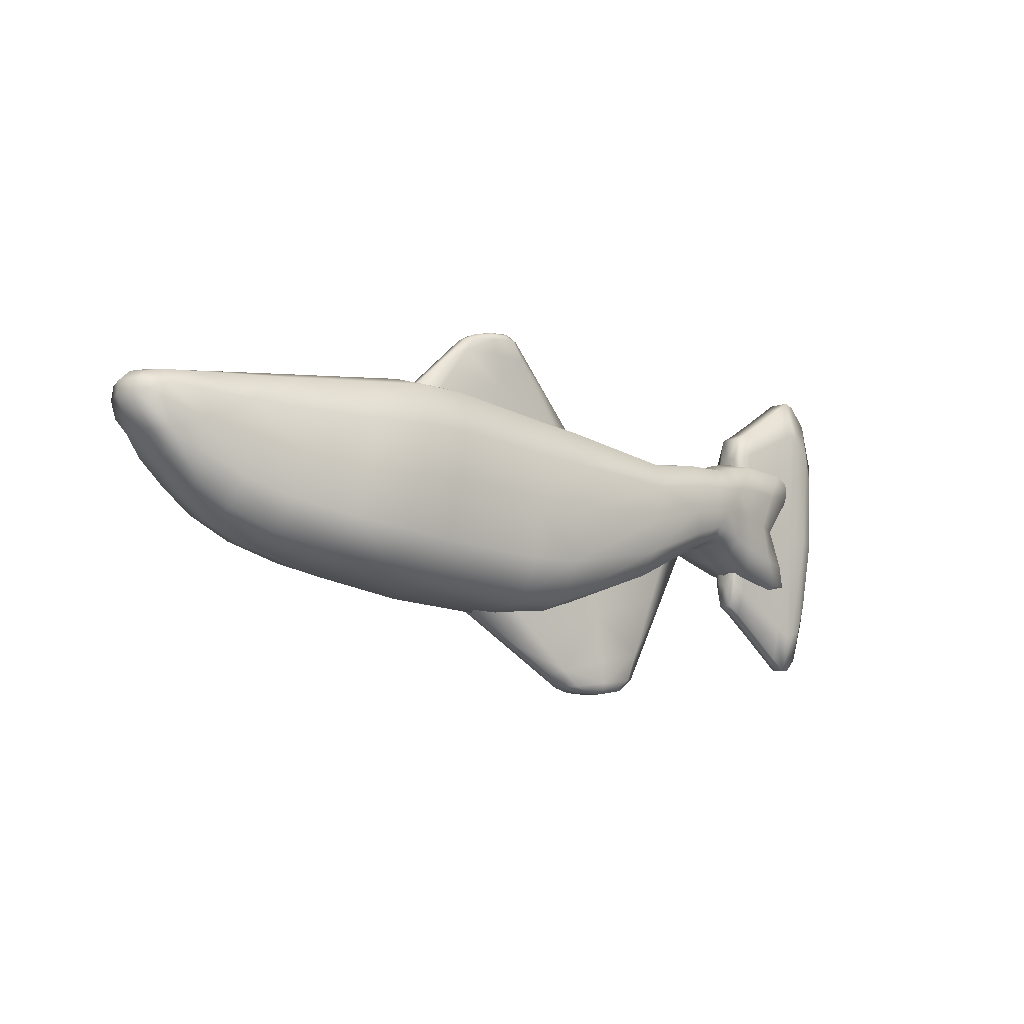
<metadata>
{"format":"obj","ext":"obj","renderer":"f3d","projection":"perspective","resolution":1024,"background":"white","views":[{"elev":-8.8,"azim":-40.5,"up":"+Y"}]}
</metadata>
<code>
g Prop_Fish_Mackerel
v -0.5934 0.04209 -0.06005
v 0.1995 0.0699 -0.1131
v 0.5741 0.1235 -1.75e-08
v -0.06206 0.09806 0.1082
v 0.1745 -0.1886 4.354e-08
v -0.0426 0.1946 -2.79e-08
v 0.7562 0.08075 -0.05371
v 0.5672 0.07358 -0.0929
v 0.5653 -0.002401 0.09165
v 0.5703 -0.02849 6.745e-09
v -0.6488 0.1164 -2.571e-08
v -0.5997 0.1127 0.05639
v -0.5963 0.1418 -2.816e-08
v -0.5837 0.000556 -5.151e-09
v -0.4594 0.1026 0.07502
v -0.4745 -0.01911 -0.07892
v -0.2458 0.09618 -0.1071
v 0.832 0.07156 -2.464e-08
v 0.7435 -0.04516 0.05371
v 0.7788 -0.1112 1.796e-08
v 0.8041 0.1406 -3.972e-08
v 0.6412 0.0809 -0.07581
v 0.6465 0.1365 -3.211e-08
v 0.6312 -0.01569 0.07581
v 0.3699 -0.1226 3.176e-08
v 0.6263 -0.0567 9.346e-09
v 0.3747 -0.06632 0.1114
v 0.3965 0.05151 -0.1129
v 0.4135 0.113 -7.096e-09
v -0.456 0.1581 -3.25e-08
v -0.4863 -0.08523 7.138e-09
v -0.2458 0.09618 0.1071
v -0.2292 0.1838 -3.332e-08
v -0.2868 -0.06839 0.1131
v -0.3114 -0.1453 3.042e-08
v 0.3747 -0.06632 -0.1114
v 0.3965 0.05151 0.1129
v 0.6412 0.0809 0.07581
v 0.6312 -0.01569 -0.07581
v 0.7562 0.08075 0.05371
v 0.8124 -0.06009 7.033e-09
v -0.4594 0.1026 -0.07502
v -0.4745 -0.01911 0.07892
v -0.5934 0.04209 0.06005
v -0.6427 0.07291 -1.525e-08
v 0.5672 0.07358 0.0929
v 0.5653 -0.002401 -0.09165
v 0.7435 -0.04516 -0.05371
v -0.1041 -0.08873 0.1147
v 0.181 -0.1018 -0.1147
v -0.5997 0.1127 -0.05639
v -0.2868 -0.06839 -0.1131
v -0.1041 -0.08873 -0.1147
v 0.181 -0.1018 0.1147
v 0.2111 0.1527 -9.964e-09
v -0.127 -0.1791 4.488e-08
v 0.1995 0.0699 0.1131
v -0.06206 0.09806 -0.1082
v 0.07051 0.3063 0.01103
v 0.07173 0.2928 0.02206
v 0.07173 0.2928 -0.02206
v 0.0165 0.2881 0.008562
v 0.127 0.2975 -0.0135
v 0.2115 0.1958 -0.0135
v -0.05313 0.2245 0.008562
v 0.0792 0.2102 -0.02206
v 0.0792 0.2102 0.02206
v 0.3228 -0.3214 0.01568
v 0.3206 -0.3023 0.03135
v 0.3206 -0.3023 -0.03135
v 0.2423 -0.3117 0.01217
v 0.3988 -0.2928 -0.01918
v 0.487 -0.1269 -0.01918
v 0.127 -0.2434 0.01217
v 0.307 -0.1852 -0.03135
v 0.307 -0.1852 0.03135
v 0.9032 -0.003863 0.01568
v 0.8741 0.004685 0.03135
v 0.8741 0.004685 -0.03135
v 0.857 -0.2335 0.01217
v 0.8913 0.2429 -0.01918
v 0.8436 0.2849 -0.01918
v 0.824 -0.2561 0.01217
v 0.8338 0.01437 -0.03135
v 0.8338 0.01437 0.03135
v 0.6779 0.02958 0.01568
v 0.687 0.0289 0.03135
v 0.687 0.0289 -0.03135
v 0.6745 -0.1373 0.01217
v 0.6994 0.1951 -0.01918
v 0.6994 0.1951 0.01918
v 0.6745 -0.1373 -0.01217
v 0.6779 0.02958 -0.01568
v 0.824 -0.2561 -0.01217
v 0.8436 0.2849 0.01918
v 0.8913 0.2429 0.01918
v 0.857 -0.2335 -0.01217
v 0.9032 -0.003862 -0.01568
v 0.7706 0.2371 0.01918
v 0.748 -0.1934 -0.01217
v 0.7593 0.02186 0.03135
v 0.7593 0.02186 -0.03135
v 0.748 -0.1934 0.01217
v 0.7706 0.2371 -0.01918
v -0.05313 0.2245 -0.008562
v 0.2115 0.1958 0.0135
v 0.127 0.2975 0.0135
v 0.0165 0.2881 -0.008562
v 0.07051 0.3063 -0.01103
v 0.127 -0.2434 -0.01217
v 0.487 -0.1269 0.01918
v 0.3988 -0.2928 0.01918
v 0.2423 -0.3117 -0.01217
v 0.3228 -0.3214 -0.01568
v -0.2144 -0.1617 3.9e-08
v -0.1483 0.09762 0.1174
v -0.1262 0.1956 -3.227e-08
v -0.1926 -0.0814 -0.1247
v -0.1194 -0.1532 -0.08603
v 0.2081 0.1315 -0.08385
v 0.1762 -0.1665 0.08582
v -0.04802 0.1694 0.07795
v 0.593 -0.005106 -0.08663
v 0.589 -0.03487 8.817e-09
v 0.6095 0.1245 -2.305e-08
v 0.593 -0.005106 0.08663
v 0.5724 0.111 0.06968
v 0.569 -0.02197 0.06811
v -0.6205 0.04324 -7.466e-09
v -0.6365 0.1155 0.03923
v -0.6312 0.1329 -2.629e-08
v -0.6304 0.06521 -0.04178
v -0.5861 0.01094 -0.04504
v -0.5972 0.1345 0.04046
v -0.5972 0.1345 -0.04046
v -0.5861 0.01094 0.04504
v -0.5373 -0.04549 -2.288e-09
v -0.5394 0.1484 -3.05e-08
v -0.539 0.01138 0.06802
v -0.5401 0.1083 -0.06411
v 0.7952 -0.05636 -0.03609
v 0.8401 -0.1109 1.965e-08
v 0.871 0.1166 -3.435e-08
v 0.7952 -0.05636 0.03609
v 0.7921 0.1256 -0.04028
v 0.6276 -0.04645 -0.05686
v 0.77 -0.09469 0.04028
v 0.6452 0.1226 0.05686
v 0.5064 -0.019 -0.09766
v 0.569 -0.02197 -0.06811
v 0.507 0.06892 0.09958
v 0.5155 -0.0527 1.158e-08
v 0.3711 -0.1085 0.08287
v 0.6895 0.08539 0.06342
v 0.4093 0.09766 0.08466
v 0.6878 -0.08511 1.138e-08
v 0.7921 0.1256 0.04028
v 0.5724 0.111 -0.06968
v 0.5166 0.1231 -1.299e-08
v 0.681 -0.03032 -0.06342
v 0.7048 0.1463 -3.941e-08
v 0.6276 -0.04645 0.05686
v 0.6452 0.1226 -0.05686
v 0.77 -0.09469 -0.04028
v -0.3603 0.09772 -0.0893
v -0.3928 -0.04662 0.09363
v -0.351 0.1701 -3.362e-08
v -0.4159 -0.1185 1.931e-08
v -0.2334 0.1619 0.07601
v -0.2334 0.1619 -0.07601
v -0.4569 0.1442 0.05301
v -0.4569 0.1442 -0.05301
v -0.4833 -0.0687 -0.05788
v -0.4833 -0.0687 0.05788
v -0.1926 -0.0814 0.1247
v -0.1483 0.09762 -0.1174
v 0.6032 0.07455 -0.08694
v 0.6032 0.07455 0.08694
v -0.6304 0.06521 0.04178
v -0.6365 0.1155 -0.03923
v -0.5401 0.1083 0.06411
v -0.539 0.01138 -0.06802
v 0.8131 0.07386 -0.03609
v 0.8131 0.07386 0.03609
v 0.507 0.06892 -0.09958
v 0.5064 -0.019 0.09766
v 0.681 -0.03032 0.06342
v 0.6895 0.08539 -0.06342
v -0.3928 -0.04662 -0.09363
v -0.3603 0.09772 0.0893
v 0.3825 -0.008711 -0.1125
v 0.3825 -0.008711 0.1125
v 0.6361 0.02896 0.07581
v 0.6361 0.02896 -0.07581
v 0.7291 0.01934 0.05371
v 0.7812 0.01084 -1.077e-08
v -0.4649 0.04436 -0.07925
v -0.4649 0.04436 0.07925
v -0.5999 0.08051 0.05913
v -0.6517 0.09537 -2.313e-08
v 0.5632 0.02964 0.09259
v 0.5632 0.02964 -0.09259
v 0.7291 0.01934 -0.05371
v -0.08412 -0.0001771 0.1131
v 0.1887 -0.016 -0.1146
v -0.5999 0.08051 -0.05913
v -0.2643 0.01121 0.1129
v -0.2643 0.01121 -0.1129
v 0.1762 -0.1665 -0.08582
v -0.04802 0.1694 -0.07795
v -0.1194 -0.1532 0.08603
v 0.2081 0.1315 0.08385
v 0.1887 -0.016 0.1146
v -0.08412 -0.0001772 -0.1131
v 0.08864 -0.1029 -0.1125
v 0.08864 -0.1029 0.1125
v 0.1259 0.1666 -1.438e-08
v 0.07698 -0.1943 4.551e-08
v 0.1131 0.07814 0.1095
v 0.1131 0.07814 -0.1095
v 0.4093 0.09765 -0.08466
v 0.3711 -0.1085 -0.08287
v -0.3053 -0.1261 0.08348
v -0.3053 -0.1261 -0.08348
v 0.08544 0.1411 -0.02206
v 0.2823 0.1108 0.0135
v 0.08544 0.1411 0.02206
v -0.1114 0.1714 0.008562
v 0.07082 0.3029 -0.0193
v 0.1059 0.308 0.01288
v 0.07082 0.3029 0.0193
v 0.0357 0.2979 0.009179
v 0.1132 0.2963 0.02239
v -0.02005 0.2209 0.01622
v 0.03031 0.2893 -0.01622
v 0.1784 0.1994 -0.02239
v 0.1784 0.1994 0.02239
v 0.03031 0.2893 0.01622
v -0.02005 0.2209 -0.01622
v 0.1132 0.2963 -0.02239
v 0.155 0.2638 0.0135
v -0.006602 0.267 -0.008562
v 0.07421 0.2654 -0.02206
v 0.07421 0.2654 0.02206
v 0.2958 -0.0872 -0.03135
v 0.5609 0.01186 0.01918
v 0.2958 -0.0872 0.03135
v 0.03062 -0.1863 0.01217
v 0.3222 -0.3166 -0.02743
v 0.3725 -0.3136 0.01831
v 0.3222 -0.3166 0.02743
v 0.2719 -0.3197 0.01305
v 0.3792 -0.2952 0.03182
v 0.172 -0.2288 0.02305
v 0.2619 -0.3094 -0.02305
v 0.442 -0.1415 -0.03182
v 0.442 -0.1415 0.03182
v 0.2619 -0.3094 0.02305
v 0.172 -0.2288 -0.02305
v 0.3792 -0.2952 -0.03182
v 0.4281 -0.2378 0.01918
v 0.2041 -0.2891 -0.01217
v 0.3161 -0.2634 -0.03135
v 0.3161 -0.2634 0.03135
v 0.6802 0.02941 -0.02743
v 0.6895 0.153 0.01831
v 0.6802 0.02941 0.02743
v 0.6708 -0.09416 0.01305
v 0.8959 -0.001726 -0.02743
v 0.9125 0.1566 0.01831
v 0.8959 -0.001726 0.02743
v 0.8793 -0.1601 0.01305
v 0.887 0.1833 0.03182
v 0.6777 -0.09574 0.02305
v 0.8613 -0.174 -0.02305
v 0.6963 0.1535 -0.03182
v 0.8411 0.2172 0.03182
v 0.8613 -0.174 0.02305
v 0.8264 -0.1885 -0.02305
v 0.887 0.1833 -0.03182
v 0.861 0.278 0.01918
v 0.838 -0.2552 -0.01217
v 0.8495 0.01138 -0.03135
v 0.8495 0.01138 0.03135
v 0.7509 -0.1396 0.02305
v 0.7677 0.1833 -0.03182
v 0.6963 0.1535 0.03182
v 0.6777 -0.09574 -0.02305
v 0.7096 0.0268 0.03135
v 0.7096 0.0268 -0.03135
v 0.6975 -0.1527 0.01217
v 0.7218 0.2063 -0.01918
v 0.6895 0.153 -0.01831
v 0.6708 -0.09416 -0.01305
v 0.9125 0.1566 -0.01831
v 0.8793 -0.1601 -0.01305
v 0.861 0.278 -0.01918
v 0.838 -0.2552 0.01217
v 0.6975 -0.1527 -0.01217
v 0.7218 0.2063 0.01918
v 0.6994 0.1951 -4.666e-08
v 0.6745 -0.1373 -5.953e-09
v 0.6779 0.02958 -2.626e-08
v 0.748 -0.1934 -2.599e-09
v 0.7706 0.2371 -4.163e-08
v 0.8913 0.2429 -2.066e-08
v 0.857 -0.2335 -6.235e-09
v 0.9032 -0.003862 -1.047e-08
v 0.7677 0.1833 0.03182
v 0.7509 -0.1396 -0.02305
v 0.8264 -0.1885 0.02305
v 0.8411 0.2172 -0.03182
v 0.824 -0.2561 1.163e-09
v 0.8436 0.2849 -3.589e-08
v 0.8198 0.2693 0.01918
v 0.7992 -0.2357 -0.01217
v 0.8095 0.01681 0.03135
v 0.8095 0.01681 -0.03135
v 0.7992 -0.2357 0.01217
v 0.8198 0.2693 -0.01918
v 0.2823 0.1108 -0.0135
v -0.1114 0.1714 -0.008562
v 0.1059 0.308 -0.01288
v 0.0357 0.2979 -0.009179
v 0.155 0.2638 -0.0135
v -0.006602 0.267 0.008562
v -0.05313 0.2245 -3.564e-08
v 0.2115 0.1958 5.012e-09
v 0.127 0.2975 -1.566e-08
v 0.0165 0.2881 -4.985e-08
v 0.07051 0.3063 -3.495e-08
v 0.5609 0.01186 -0.01918
v 0.03062 -0.1863 -0.01217
v 0.3725 -0.3136 -0.01831
v 0.2719 -0.3197 -0.01305
v 0.4281 -0.2378 -0.01918
v 0.2041 -0.2891 0.01217
v 0.127 -0.2434 -2.304e-09
v 0.487 -0.1269 -1.941e-08
v 0.3988 -0.2928 9.996e-09
v 0.2423 -0.3117 -1.593e-08
v 0.3228 -0.3214 -2.13e-09
v -0.209 -0.1416 0.09322
v -0.1318 0.171 0.084
v -0.209 -0.1416 -0.09322
v -0.1318 0.171 -0.084
v 0.6079 0.112 -0.06521
v 0.59 -0.02743 -0.06481
v 0.59 -0.02743 0.06481
v 0.6079 0.112 0.06521
v -0.6142 0.04022 -0.03191
v -0.6142 0.04022 0.03191
v -0.6239 0.129 0.02915
v -0.6239 0.129 -0.02915
v -0.5377 -0.03127 -0.05069
v -0.5396 0.1384 -0.04579
v -0.5396 0.1384 0.04579
v -0.5377 -0.03127 0.05069
v 0.8347 0.108 -0.02798
v 0.8096 -0.09237 -0.02798
v 0.8096 -0.09237 0.02798
v 0.8347 0.108 0.02798
v 0.5132 -0.04428 0.07228
v 0.5132 -0.04428 -0.07228
v 0.5142 0.1096 -0.07469
v 0.5142 0.1096 0.07469
v 0.7009 0.1311 0.04757
v 0.6861 -0.07141 0.04757
v 0.6861 -0.07141 -0.04757
v 0.7009 0.1311 -0.04757
v -0.3533 0.152 -0.06285
v -0.4101 -0.1006 0.06826
v -0.4101 -0.1006 -0.06826
v -0.3533 0.152 0.06285
v -0.1706 0.003532 0.1232
v -0.1706 0.003532 -0.1232
v 0.5975 0.02969 -0.08686
v 0.5975 0.02969 0.08686
v -0.6387 0.09166 0.04114
v -0.6387 0.09166 -0.04114
v -0.5402 0.06405 0.06737
v -0.5402 0.06405 -0.06737
v 0.7682 0.01297 -0.03609
v 0.7682 0.01297 0.03609
v 0.502 0.01983 -0.0991
v 0.502 0.01983 0.0991
v 0.6797 0.026 0.06342
v 0.6797 0.026 -0.06342
v -0.3731 0.02543 -0.09451
v -0.3731 0.02543 0.09451
v 0.08108 -0.1693 -0.0843
v 0.1225 0.1437 -0.0805
v 0.08108 -0.1693 0.0843
v 0.1225 0.1437 0.0805
v 0.09935 -0.01419 0.1119
v 0.09935 -0.01419 -0.1119
v 0.2331 0.1184 0.02239
v 0.2331 0.1184 -0.02239
v -0.06217 0.1638 -0.01622
v -0.06217 0.1638 0.01622
v 0.04317 0.297 -0.01524
v 0.09894 0.3036 -0.01908
v 0.09894 0.3036 0.01908
v 0.04317 0.297 0.01524
v 0.1348 0.2642 0.02239
v 0.0136 0.2666 0.01622
v 0.0136 0.2666 -0.01622
v 0.1348 0.2642 -0.02239
v 0.4946 -0.01291 0.03182
v 0.4946 -0.01291 -0.03182
v 0.0969 -0.1615 -0.02305
v 0.0969 -0.1615 0.02305
v 0.282 -0.3164 -0.02166
v 0.3615 -0.3094 -0.02711
v 0.3615 -0.3094 0.02711
v 0.282 -0.3164 0.02166
v 0.4001 -0.2442 0.03182
v 0.2321 -0.2826 0.02305
v 0.2321 -0.2826 -0.02305
v 0.4001 -0.2442 -0.03182
v 0.6888 0.1211 0.02711
v 0.6888 0.1211 -0.02711
v 0.675 -0.06258 -0.02166
v 0.675 -0.06258 0.02166
v 0.8791 -0.1234 -0.02166
v 0.9015 0.1232 -0.02711
v 0.9015 0.1232 0.02711
v 0.8791 -0.1234 0.02166
v 0.8582 0.2113 0.03182
v 0.8408 -0.1886 0.02305
v 0.8408 -0.1886 -0.02305
v 0.8582 0.2113 -0.03182
v 0.7005 -0.1078 0.02305
v 0.7187 0.1614 -0.03182
v 0.7187 0.1614 0.03182
v 0.7005 -0.1078 -0.02305
v 0.6895 0.153 -4.136e-08
v 0.6708 -0.09416 -1.118e-08
v 0.9125 0.1566 -1.108e-08
v 0.8793 -0.1601 -1.124e-08
v 0.861 0.278 -3.136e-08
v 0.838 -0.2552 -4.498e-10
v 0.6975 -0.1527 -4.977e-09
v 0.7218 0.2063 -4.536e-08
v 0.8172 0.2062 0.03182
v 0.8018 -0.1726 -0.02305
v 0.8018 -0.1726 0.02305
v 0.8172 0.2062 -0.03182
v 0.7992 -0.2357 -1.011e-10
v 0.8198 0.2693 -3.768e-08
v 0.2823 0.1108 2.23e-08
v -0.1114 0.1714 -2.288e-08
v 0.1059 0.308 -2.217e-08
v 0.0357 0.2979 -4.685e-08
v 0.155 0.2638 -8.8e-09
v -0.006602 0.267 -4.557e-08
v 0.5609 0.01186 -4.4e-08
v 0.03062 -0.1863 8.399e-09
v 0.3725 -0.3136 9.369e-09
v 0.2719 -0.3197 -1.415e-08
v 0.4281 -0.2378 2.401e-10
v 0.2041 -0.2891 -1.101e-08
f 1 206 382 182
f 1 182 355 133
f 1 133 351 132
f 1 132 380 206
f 2 205 396 220
f 2 220 392 120
f 3 158 365 159
f 3 159 366 127
f 3 127 350 125
f 3 125 347 158
f 4 204 395 219
f 4 219 394 122
f 4 122 344 116
f 4 116 375 204
f 5 218 391 209
f 5 121 393 218
f 6 217 392 210
f 6 210 346 117
f 6 117 344 122
f 6 122 394 217
f 7 203 388 188
f 7 188 370 145
f 7 145 359 183
f 7 183 383 203
f 8 202 385 185
f 8 185 365 158
f 8 158 347 177
f 8 177 377 202
f 9 201 386 186
f 9 186 363 128
f 9 128 349 126
f 9 126 378 201
f 10 128 363 152
f 10 152 364 150
f 10 150 348 124
f 10 124 349 128
f 11 200 379 130
f 11 130 353 131
f 11 131 354 180
f 11 180 380 200
f 12 199 381 181
f 12 181 357 134
f 12 134 353 130
f 12 130 379 199
f 13 134 357 138
f 13 138 356 135
f 13 135 354 131
f 13 131 353 134
f 14 133 355 137
f 14 137 358 136
f 14 136 352 129
f 14 129 351 133
f 15 198 390 190
f 15 190 374 171
f 15 171 357 181
f 15 181 381 198
f 16 197 389 189
f 16 189 373 173
f 16 173 355 182
f 16 182 382 197
f 17 170 346 176
f 17 176 376 208
f 17 208 389 165
f 17 165 371 170
f 18 196 383 183
f 18 183 359 143
f 18 143 362 184
f 18 184 384 196
f 19 195 387 187
f 19 187 368 147
f 19 147 361 144
f 19 144 384 195
f 20 147 368 156
f 20 156 369 164
f 20 164 360 142
f 20 142 361 147
f 21 145 370 161
f 21 161 367 157
f 21 157 362 143
f 21 143 359 145
f 22 194 377 177
f 22 177 347 163
f 22 163 370 188
f 22 188 388 194
f 23 163 347 125
f 23 125 350 148
f 23 148 367 161
f 23 161 370 163
f 24 193 378 126
f 24 126 349 162
f 24 162 368 187
f 24 187 387 193
f 5 25 153 121
f 25 222 364 152
f 25 152 363 153
f 26 162 349 124
f 26 124 348 146
f 26 146 369 156
f 26 156 368 162
f 222 25 5 209
f 54 27 192 213
f 27 153 363 186
f 27 186 386 192
f 121 153 27 54
f 2 28 191 205
f 28 221 365 185
f 28 185 385 191
f 221 28 2 120
f 55 29 221 120
f 29 155 366 159
f 29 159 365 221
f 30 171 374 167
f 30 167 371 172
f 30 172 356 138
f 30 138 357 171
f 31 173 373 168
f 31 168 372 174
f 31 174 358 137
f 31 137 355 173
f 32 169 374 190
f 32 190 390 207
f 32 207 375 116
f 32 116 344 169
f 33 169 344 117
f 33 117 346 170
f 33 170 371 167
f 33 167 374 169
f 34 166 372 223
f 34 223 343 175
f 34 175 375 207
f 34 207 390 166
f 35 168 373 224
f 35 224 345 115
f 35 115 343 223
f 35 223 372 168
f 212 155 29 55
f 50 36 222 209
f 36 191 385 149
f 36 149 364 222
f 205 191 36 50
f 57 37 155 212
f 37 192 386 151
f 37 151 366 155
f 38 148 350 178
f 38 178 378 193
f 38 193 387 154
f 38 154 367 148
f 39 146 348 123
f 39 123 377 194
f 39 194 388 160
f 39 160 369 146
f 40 157 367 154
f 40 154 387 195
f 40 195 384 184
f 40 184 362 157
f 41 142 360 141
f 41 141 383 196
f 41 196 384 144
f 41 144 361 142
f 42 172 371 165
f 42 165 389 197
f 42 197 382 140
f 42 140 356 172
f 43 174 372 166
f 43 166 390 198
f 43 198 381 139
f 43 139 358 174
f 44 136 358 139
f 44 139 381 199
f 44 199 379 179
f 44 179 352 136
f 45 129 352 179
f 45 179 379 200
f 45 200 380 132
f 45 132 351 129
f 46 127 366 151
f 46 151 386 201
f 46 201 378 178
f 46 178 350 127
f 47 150 364 149
f 47 149 385 202
f 47 202 377 123
f 47 123 348 150
f 48 164 369 160
f 48 160 388 203
f 48 203 383 141
f 48 141 360 164
f 49 211 393 216
f 49 216 395 204
f 49 204 375 175
f 49 175 343 211
f 50 209 391 215
f 50 215 396 205
f 51 135 356 140
f 51 140 382 206
f 51 206 380 180
f 51 180 354 135
f 52 118 345 224
f 52 224 373 189
f 52 189 389 208
f 52 208 376 118
f 53 119 345 118
f 53 118 376 214
f 53 214 396 215
f 53 215 391 119
f 54 213 395 216
f 54 216 393 121
f 55 120 392 217
f 55 217 394 212
f 56 115 345 119
f 56 119 391 218
f 56 218 393 211
f 56 211 343 115
f 213 192 37 57
f 57 212 394 219
f 57 219 395 213
f 58 214 376 176
f 58 176 346 210
f 58 210 392 220
f 58 220 396 214
f 59 230 453 331
f 59 331 454 232
f 59 232 404 231
f 59 231 403 230
f 60 238 406 244
f 60 244 405 233
f 60 233 403 231
f 60 231 404 238
f 61 240 408 243
f 61 243 407 235
f 61 235 401 229
f 61 229 402 240
f 62 330 456 326
f 62 326 406 238
f 62 238 404 232
f 62 232 454 330
f 63 329 455 325
f 63 325 408 240
f 63 240 402 323
f 63 323 453 329
f 64 328 451 321
f 64 321 398 236
f 64 236 408 325
f 64 325 455 328
f 65 327 452 228
f 65 228 400 234
f 65 234 406 326
f 65 326 456 327
f 66 236 398 225
f 66 225 399 239
f 66 239 407 243
f 66 243 408 236
f 67 234 400 227
f 67 227 397 237
f 67 237 405 244
f 67 244 406 234
f 68 342 459 250
f 68 250 415 251
f 68 251 416 252
f 68 252 460 342
f 69 264 418 258
f 69 258 416 251
f 69 251 415 253
f 69 253 417 264
f 70 263 420 260
f 70 260 414 249
f 70 249 413 255
f 70 255 419 263
f 71 337 462 341
f 71 341 460 252
f 71 252 416 258
f 71 258 418 337
f 72 336 461 340
f 72 340 459 334
f 72 334 414 260
f 72 260 420 336
f 73 332 457 339
f 73 339 461 336
f 73 336 420 256
f 73 256 410 332
f 74 248 458 338
f 74 338 462 337
f 74 337 418 254
f 74 254 412 248
f 75 245 410 256
f 75 256 420 263
f 75 263 419 259
f 75 259 411 245
f 76 247 412 254
f 76 254 418 264
f 76 264 417 257
f 76 257 409 247
f 77 308 439 270
f 77 270 427 271
f 77 271 428 272
f 77 272 440 308
f 78 284 430 278
f 78 278 428 271
f 78 271 427 273
f 78 273 429 284
f 79 283 432 280
f 79 280 426 269
f 79 269 425 275
f 79 275 431 283
f 80 298 442 307
f 80 307 440 272
f 80 272 428 278
f 80 278 430 298
f 81 297 441 306
f 81 306 439 295
f 81 295 426 280
f 81 280 432 297
f 82 320 450 314
f 82 314 441 297
f 82 297 432 312
f 82 312 448 320
f 83 319 449 313
f 83 313 442 298
f 83 298 430 311
f 83 311 447 319
f 84 318 448 312
f 84 312 432 283
f 84 283 431 279
f 84 279 446 318
f 85 317 447 311
f 85 311 430 284
f 85 284 429 277
f 85 277 445 317
f 86 303 438 268
f 86 268 424 267
f 86 267 421 266
f 86 266 437 303
f 87 267 424 274
f 87 274 433 289
f 87 289 435 287
f 87 287 421 267
f 88 265 422 276
f 88 276 434 290
f 88 290 436 288
f 88 288 423 265
f 89 268 438 302
f 89 302 443 291
f 89 291 433 274
f 89 274 424 268
f 90 293 437 301
f 90 301 444 292
f 90 292 434 276
f 90 276 422 293
f 91 266 421 287
f 91 287 435 300
f 91 300 444 301
f 91 301 437 266
f 92 294 423 288
f 92 288 436 299
f 92 299 443 302
f 92 302 438 294
f 93 265 423 294
f 93 294 438 303
f 93 303 437 293
f 93 293 422 265
f 94 316 446 279
f 94 279 431 282
f 94 282 442 313
f 94 313 449 316
f 95 315 445 277
f 95 277 429 281
f 95 281 441 314
f 95 314 450 315
f 96 281 429 273
f 96 273 427 270
f 96 270 439 306
f 96 306 441 281
f 97 282 431 275
f 97 275 425 296
f 97 296 440 307
f 97 307 442 282
f 98 269 426 295
f 98 295 439 308
f 98 308 440 296
f 98 296 425 269
f 99 300 435 309
f 99 309 445 315
f 99 315 450 305
f 99 305 444 300
f 100 299 436 310
f 100 310 446 316
f 100 316 449 304
f 100 304 443 299
f 101 289 433 285
f 101 285 447 317
f 101 317 445 309
f 101 309 435 289
f 102 290 434 286
f 102 286 448 318
f 102 318 446 310
f 102 310 436 290
f 103 291 443 304
f 103 304 449 319
f 103 319 447 285
f 103 285 433 291
f 104 292 444 305
f 104 305 450 320
f 104 320 448 286
f 104 286 434 292
f 105 239 399 322
f 105 322 452 327
f 105 327 456 242
f 105 242 407 239
f 106 237 397 226
f 106 226 451 328
f 106 328 455 241
f 106 241 405 237
f 107 233 405 241
f 107 241 455 329
f 107 329 453 230
f 107 230 403 233
f 108 235 407 242
f 108 242 456 330
f 108 330 454 324
f 108 324 401 235
f 109 323 402 229
f 109 229 401 324
f 109 324 454 331
f 109 331 453 323
f 110 333 411 259
f 110 259 419 262
f 110 262 462 338
f 110 338 458 333
f 111 246 409 257
f 111 257 417 261
f 111 261 461 339
f 111 339 457 246
f 112 261 417 253
f 112 253 415 250
f 112 250 459 340
f 112 340 461 261
f 113 262 419 255
f 113 255 413 335
f 113 335 460 341
f 113 341 462 262
f 114 249 414 334
f 114 334 459 342
f 114 342 460 335
f 114 335 413 249

</code>
